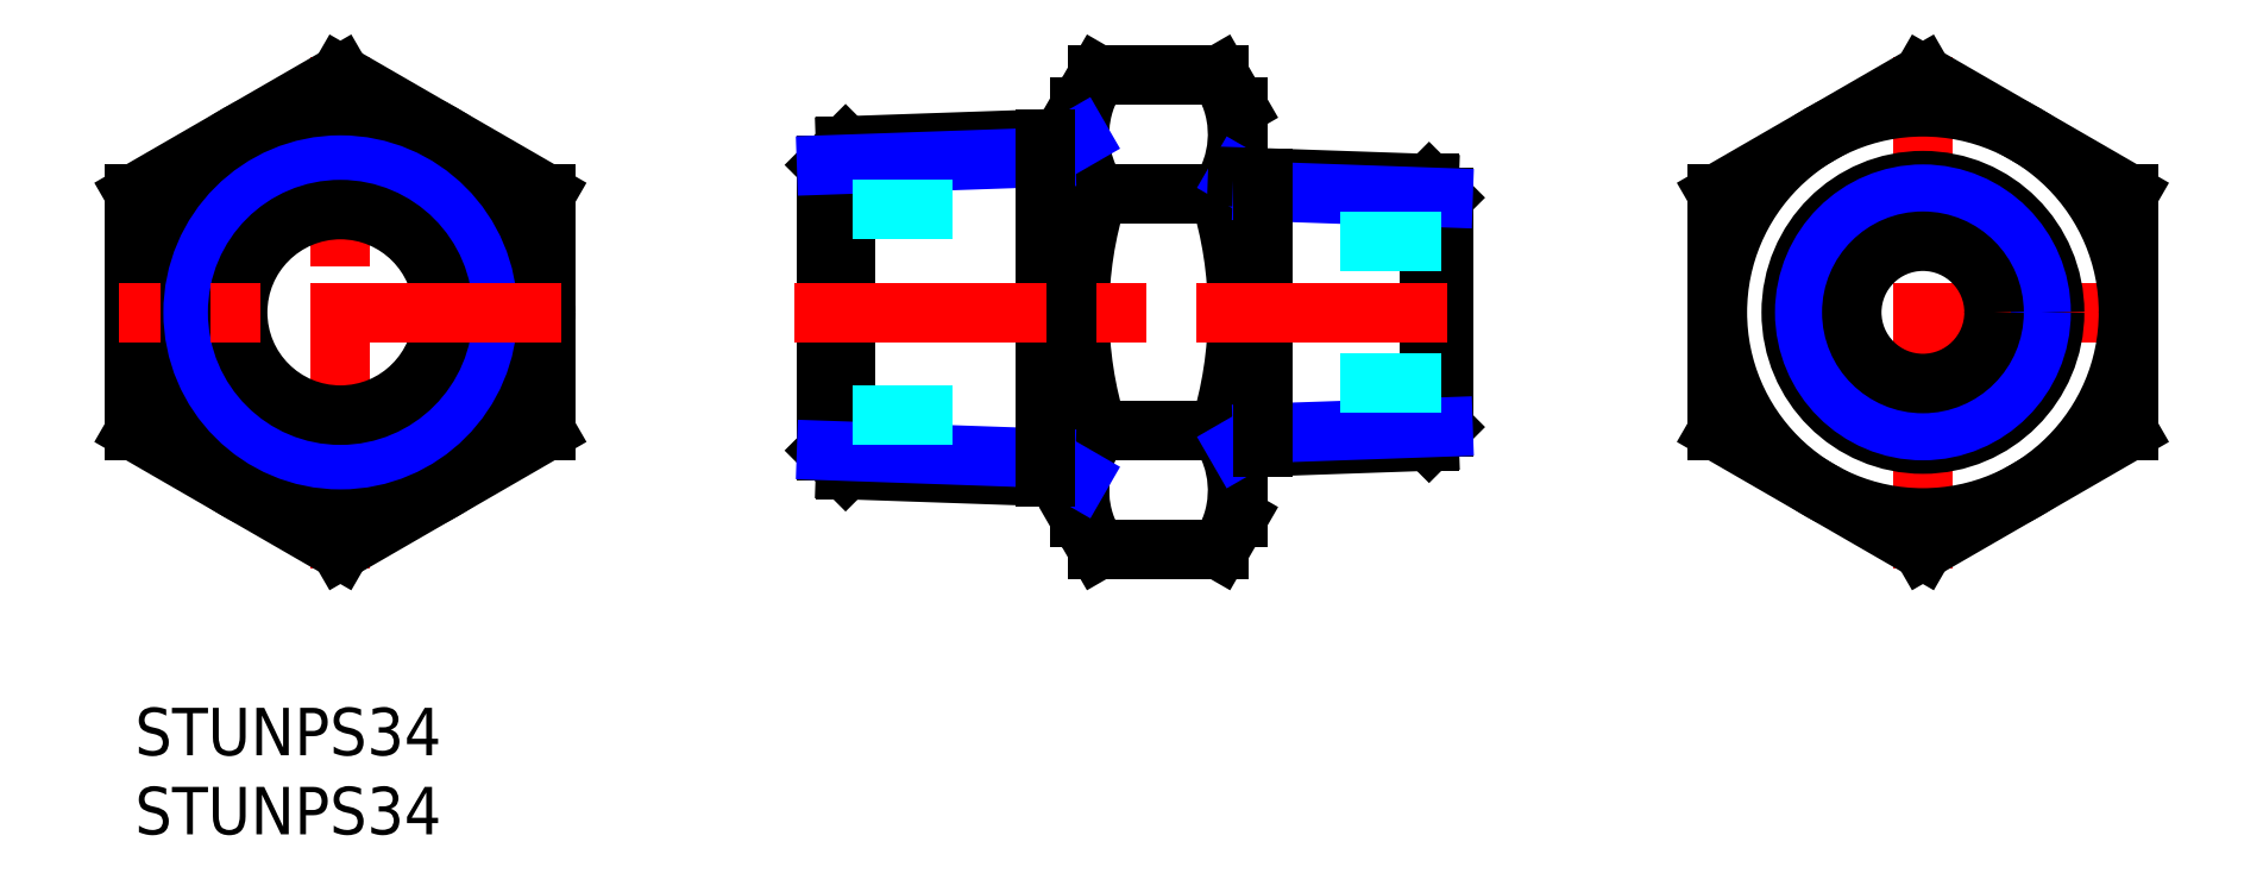
<metadata>
{"format":"dxf","ext":"dxf","renderer":"ezdxf+matplotlib","layout":"modelspace","background":"white","min_lineweight":24,"dpi":150}
</metadata>
<code>
0
SECTION
2
ENTITIES
0
INSERT
8
MSM_CONTINUOUS
2
*U10
10
0
20
0
30
0
0
INSERT
8
MSM_CONTINUOUS
2
*U11
10
0
20
0
30
0
0
LINE
8
MSM_CENTER
10
13
20
8.845
30
0
11
13
21
41.18
31
0
0
LINE
8
MSM_CENTER
10
113.1
20
8.845
30
0
11
113.1
21
41.18
31
0
0
LINE
8
MSM_CENTER
10
127.1
20
25.01
30
0
11
99.1
21
25.01
31
0
0
CIRCLE
8
MSM_CONTINUOUS
10
113.1
20
25.01
30
0
40
13
0
CIRCLE
8
MSM_CONTINUOUS
10
13
20
25.01
30
0
40
13
0
LINE
8
MSM_CONTINUOUS
10
59.75
20
38.01
30
0
11
60.91
21
40.02
31
0
0
LINE
8
MSM_CONTINUOUS
10
69.75
20
12.01
30
0
11
69.75
21
38.01
31
0
0
LINE
8
MSM_CONTINUOUS
10
59.75
20
12.01
30
0
11
59.75
21
38.01
31
0
0
ARC
8
MSM_CONTINUOUS
10
66.4
20
36.27
30
0
40
6.645
50
154.4
51
214.4
0
LINE
8
MSM_CONTINUOUS
10
59.75
20
12.01
30
0
11
60.91
21
10
31
0
0
ARC
8
MSM_CONTINUOUS
10
66.4
20
13.75
30
0
40
6.645
50
145.6
51
205.6
0
ARC
8
MSM_CONTINUOUS
10
84.59
20
25.01
30
0
40
24.84
50
162.4
51
197.6
0
LINE
8
MSM_CONTINUOUS
10
60.91
20
40.02
30
0
11
68.59
21
40.02
31
0
0
LINE
8
MSM_CONTINUOUS
10
69.75
20
38.01
30
0
11
68.59
21
40.02
31
0
0
ARC
8
MSM_CONTINUOUS
10
63.1
20
36.27
30
0
40
6.645
50
325.6
51
25.62
0
LINE
8
MSM_CONTINUOUS
10
69.75
20
12.01
30
0
11
68.59
21
10
31
0
0
ARC
8
MSM_CONTINUOUS
10
63.1
20
13.75
30
0
40
6.645
50
334.4
51
34.38
0
ARC
8
MSM_CONTINUOUS
10
44.91
20
25.01
30
0
40
24.84
50
342.4
51
17.59
0
LINE
8
MSM_CONTINUOUS
10
60.91
20
32.52
30
0
11
68.59
21
32.52
31
0
0
LINE
8
MSM_CONTINUOUS
10
60.91
20
17.51
30
0
11
68.59
21
17.51
31
0
0
LINE
8
MSM_CONTINUOUS
10
60.91
20
10
30
0
11
68.59
21
10
31
0
0
LINE
8
MSM_CONTINUOUS
10
100.1
20
17.51
30
0
11
113.1
21
10
31
0
0
LINE
8
MSM_CONTINUOUS
10
113.1
20
10
30
0
11
126.1
21
17.51
31
0
0
LINE
8
MSM_CONTINUOUS
10
126.1
20
17.51
30
0
11
126.1
21
32.52
31
0
0
LINE
8
MSM_CONTINUOUS
10
126.1
20
32.52
30
0
11
113.1
21
40.02
31
0
0
LINE
8
MSM_CONTINUOUS
10
113.1
20
40.02
30
0
11
100.1
21
32.52
31
0
0
LINE
8
MSM_CONTINUOUS
10
100.1
20
32.52
30
0
11
100.1
21
17.51
31
0
0
LINE
8
MSM_CONTINUOUS
10
-7.1e-15
20
17.51
30
0
11
13
21
10
31
0
0
LINE
8
MSM_CONTINUOUS
10
13
20
10
30
0
11
26
21
17.51
31
0
0
LINE
8
MSM_CONTINUOUS
10
26
20
17.51
30
0
11
26
21
32.52
31
0
0
LINE
8
MSM_CONTINUOUS
10
26
20
32.52
30
0
11
13
21
40.02
31
0
0
LINE
8
MSM_CONTINUOUS
10
13
20
40.02
30
0
11
-7.1e-15
21
32.52
31
0
0
LINE
8
MSM_CONTINUOUS
10
-7.1e-15
20
32.52
30
0
11
-7.1e-15
21
17.51
31
0
0
CIRCLE
8
MSM_CONTINUOUS
10
113.1
20
25.01
30
0
40
8.331
0
CIRCLE
8
MSM_NARROW
10
113.1
20
25.01
30
0
40
7.475
0
LINE
8
MSM_NARROW
10
69.75
20
33.57
30
0
11
71.33
21
32.66
31
0
0
LINE
8
MSM_CONTINUOUS
10
81.86
20
16.87
30
0
11
81.86
21
33.15
31
0
0
LINE
8
MSM_CONTINUOUS
10
81.86
20
33.15
30
0
11
82.75
21
32.26
31
0
0
LINE
8
MSM_CONTINUOUS
10
81.86
20
16.87
30
0
11
69.75
21
16.45
31
0
0
LINE
8
MSM_CONTINUOUS
10
82.75
20
32.26
30
0
11
82.75
21
17.76
31
0
0
LINE
8
MSM_CONTINUOUS
10
81.86
20
16.87
30
0
11
82.75
21
17.76
31
0
0
LINE
8
MSM_NARROW
10
69.75
20
16.45
30
0
11
71.33
21
17.36
31
0
0
LINE
8
MSM_CONTINUOUS
10
81.86
20
33.15
30
0
11
69.75
21
33.57
31
0
0
LINE
8
MSM_NARROW
10
82.75
20
32.26
30
0
11
71.33
21
32.66
31
0
0
LINE
8
MSM_NARROW
10
82.75
20
17.76
30
0
11
71.33
21
17.36
31
0
0
LINE
8
MSM_CONTINUOUS
10
71.33
20
33.52
30
0
11
71.33
21
16.5
31
0
0
CIRCLE
8
MSM_CONTINUOUS
10
13
20
25.01
30
0
40
10.48
0
CIRCLE
8
MSM_NARROW
10
13
20
25.01
30
0
40
9.316
0
LINE
8
MSM_CONTINUOUS
10
44.95
20
15.07
30
0
11
59.75
21
14.55
31
0
0
LINE
8
MSM_CONTINUOUS
10
44.95
20
35.54
30
0
11
59.75
21
36.06
31
0
0
LINE
8
MSM_CONTINUOUS
10
43.75
20
16.27
30
0
11
43.75
21
34.33
31
0
0
LINE
8
MSM_CONTINUOUS
10
44.95
20
35.54
30
0
11
44.95
21
15.07
31
0
0
LINE
8
MSM_CONTINUOUS
10
44.95
20
15.07
30
0
11
43.75
21
16.27
31
0
0
LINE
8
MSM_CONTINUOUS
10
44.95
20
35.54
30
0
11
43.75
21
34.33
31
0
0
LINE
8
MSM_NARROW
10
59.75
20
14.55
30
0
11
57.61
21
15.79
31
0
0
LINE
8
MSM_NARROW
10
59.75
20
36.06
30
0
11
57.61
21
34.82
31
0
0
LINE
8
MSM_NARROW
10
57.61
20
15.79
30
0
11
43.75
21
16.27
31
0
0
LINE
8
MSM_NARROW
10
57.61
20
34.82
30
0
11
43.75
21
34.33
31
0
0
LINE
8
MSM_CONTINUOUS
10
57.61
20
35.98
30
0
11
57.61
21
14.63
31
0
0
CIRCLE
8
MSM_CONTINUOUS
10
13
20
25.01
30
0
40
6.5
0
CIRCLE
8
MSM_CONTINUOUS
10
113.1
20
25.01
30
0
40
4.5
0
LINE
8
MSM_CENTER
10
41.75
20
25.01
30
0
11
84.75
21
25.01
31
0
0
LINE
8
MSM_CENTER
10
27
20
25.01
30
0
11
-1
21
25.01
31
0
0
LINE
8
MSM_DASHED
10
51.75
20
31.51
30
0
11
43.75
21
31.51
31
0
0
LINE
8
MSM_DASHED
10
51.75
20
18.51
30
0
11
43.75
21
18.51
31
0
0
LINE
8
MSM_DASHED
10
76.25
20
20.51
30
0
11
82.75
21
20.51
31
0
0
LINE
8
MSM_DASHED
10
76.25
20
29.51
30
0
11
82.75
21
29.51
31
0
0
ENDSEC
0
EOF

</code>
